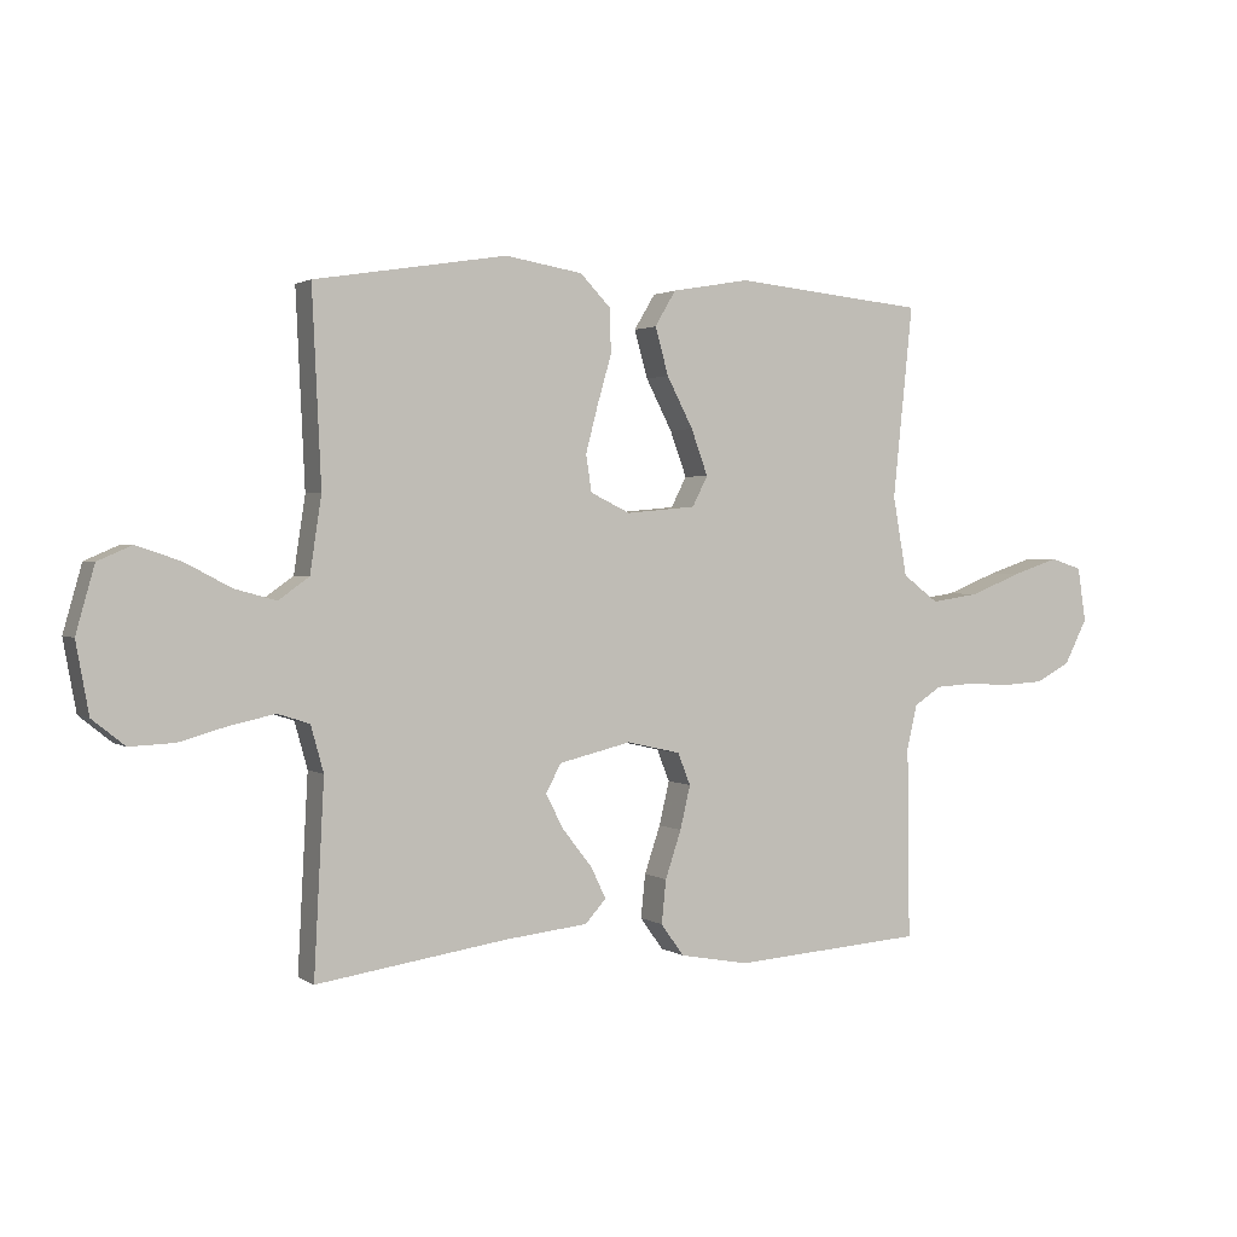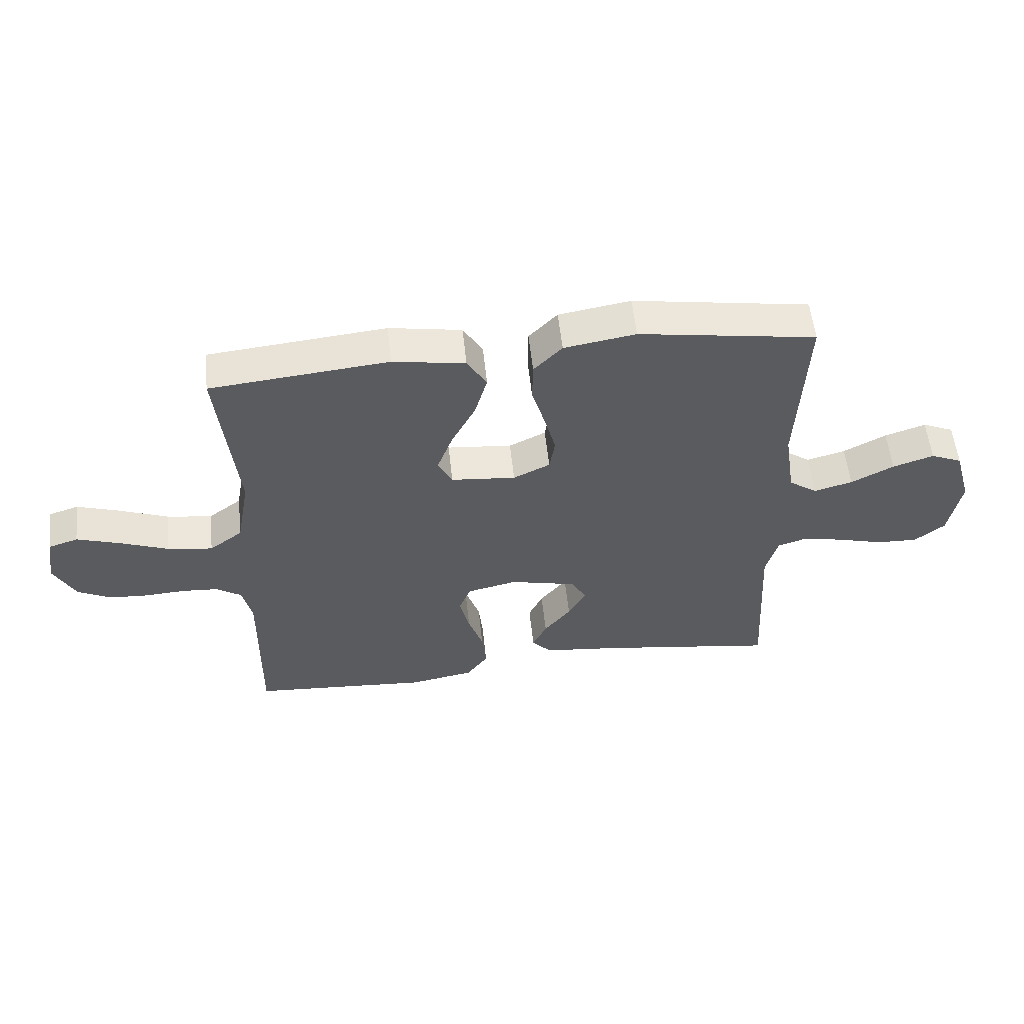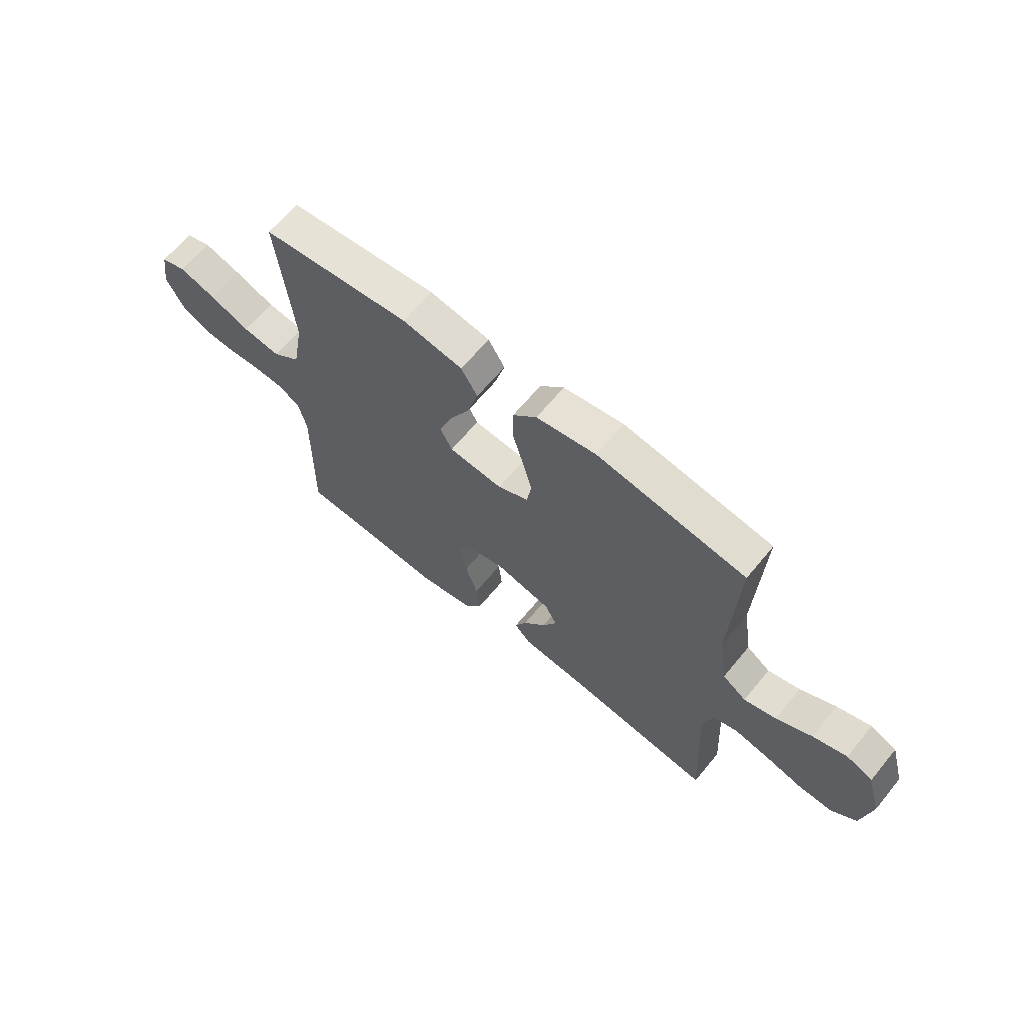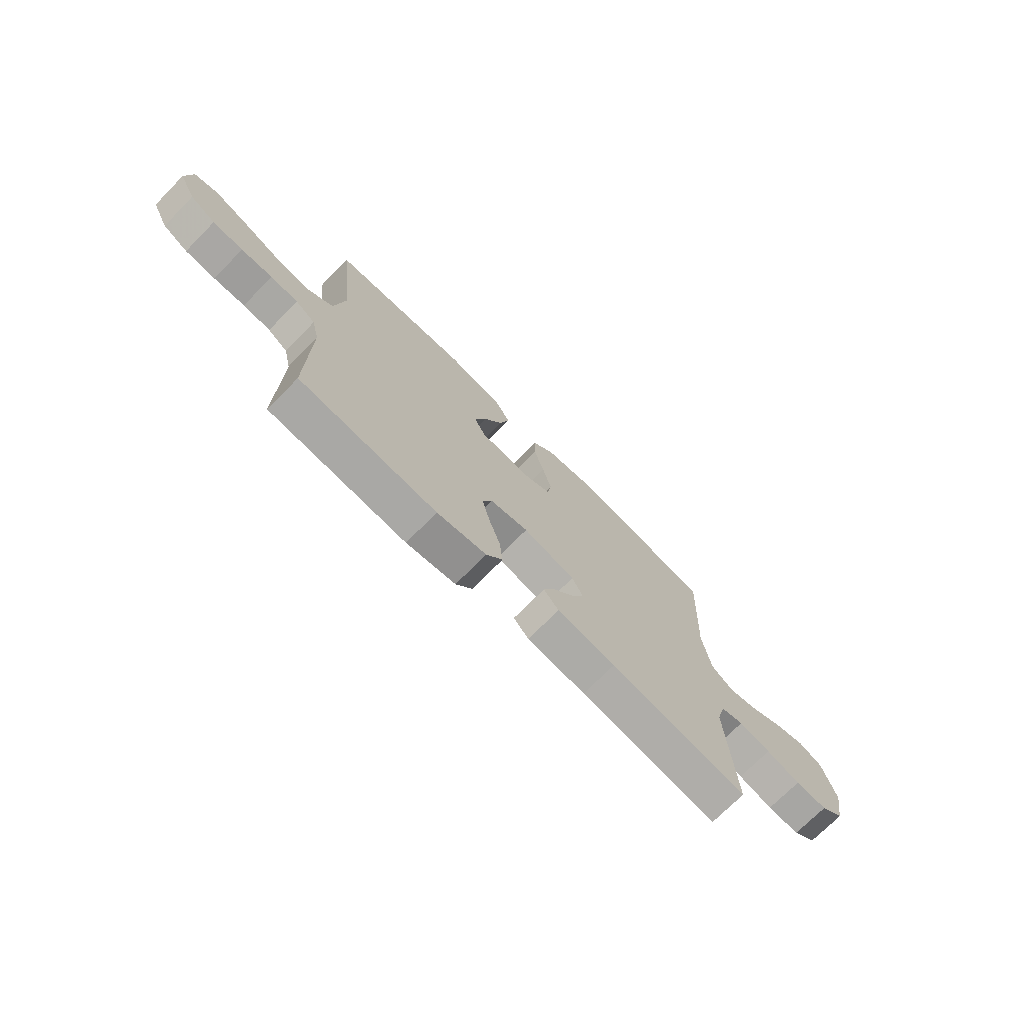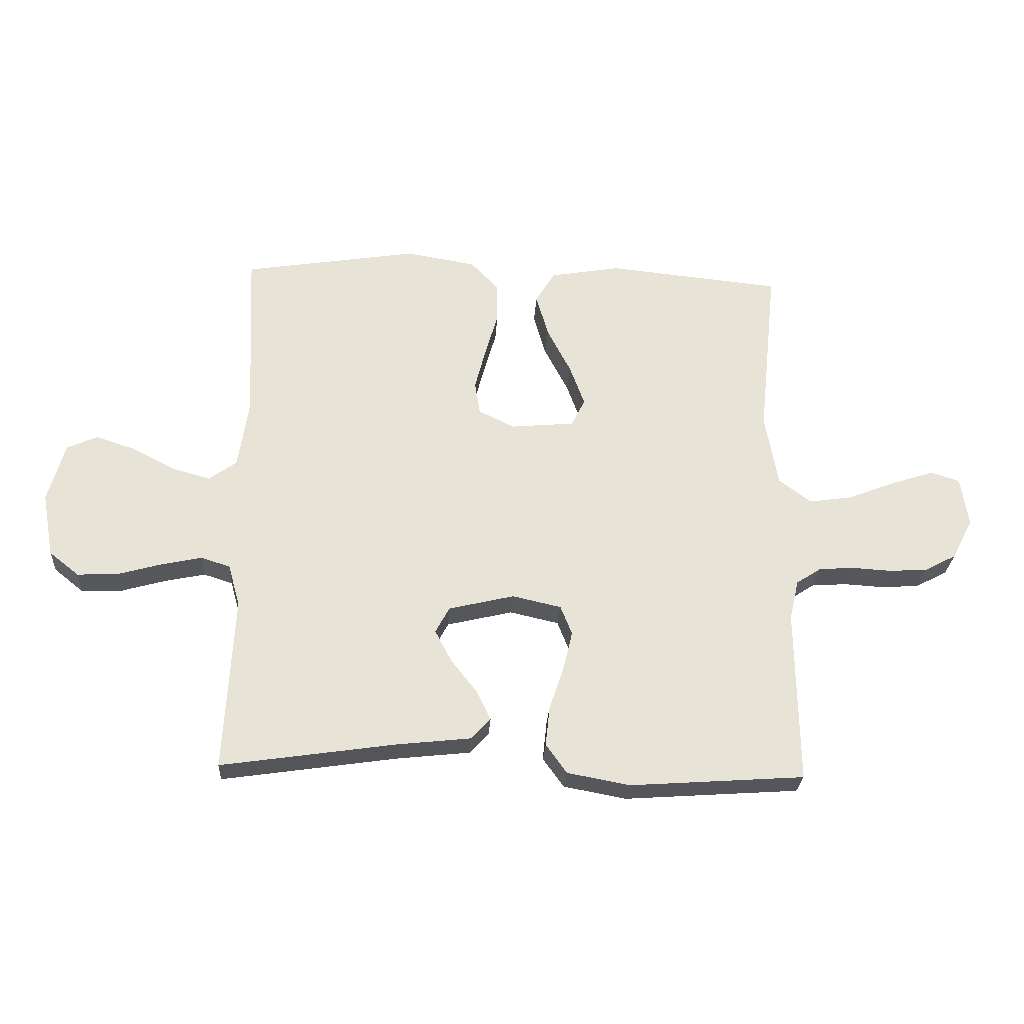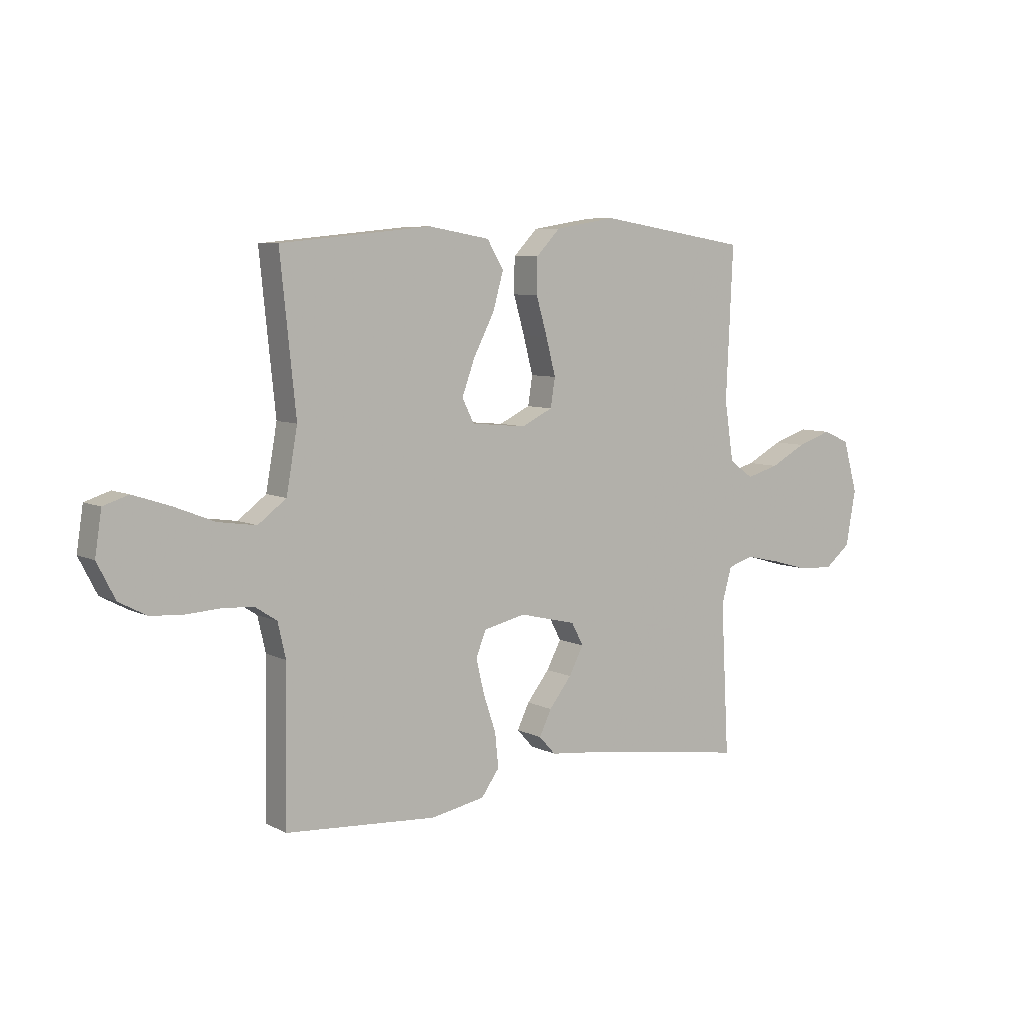
<metadata>
{"format":"obj","ext":"obj","renderer":"f3d","projection":"perspective","resolution":1024,"background":"white","views":[{"elev":1.8,"azim":-26.2,"up":"+Z"},{"elev":56.0,"azim":173.9,"up":"+Z"},{"elev":64.6,"azim":-140.6,"up":"+Z"},{"elev":-72.7,"azim":135.3,"up":"+Z"},{"elev":-26.9,"azim":-3.4,"up":"+Z"},{"elev":7.0,"azim":144.3,"up":"+Z"}]}
</metadata>
<code>
v 0.5 0.07 -0.5
v 0.2 0.07 -0.521
v 0.092 0.07 -0.501
v 0.056 0.07 -0.451
v 0.063 0.07 -0.383
v 0.088 0.07 -0.309
v 0.104 0.07 -0.241
v 0.084 0.07 -0.191
v 0 0.07 -0.172
v -0.113 0.07 -0.199
v -0.137 0.07 -0.244
v -0.108 0.07 -0.299
v -0.063 0.07 -0.356
v -0.039 0.07 -0.406
v -0.072 0.07 -0.442
v -0.2 0.07 -0.456
v -0.5 0.07 -0.5
v -0.484 0.07 -0.2
v -0.504 0.07 -0.128
v -0.554 0.07 -0.112
v -0.624 0.07 -0.127
v -0.699 0.07 -0.148
v -0.769 0.07 -0.151
v -0.82 0.07 -0.11
v -0.84 0.07 0
v -0.811 0.07 0.103
v -0.758 0.07 0.126
v -0.689 0.07 0.103
v -0.617 0.07 0.065
v -0.552 0.07 0.047
v -0.504 0.07 0.081
v -0.486 0.07 0.2
v -0.5 0.07 0.5
v -0.2 0.07 0.548
v -0.079 0.07 0.528
v -0.031 0.07 0.478
v -0.03 0.07 0.409
v -0.052 0.07 0.333
v -0.071 0.07 0.26
v -0.062 0.07 0.203
v 0 0.07 0.173
v 0.109 0.07 0.183
v 0.133 0.07 0.23
v 0.107 0.07 0.301
v 0.066 0.07 0.38
v 0.045 0.07 0.454
v 0.078 0.07 0.509
v 0.2 0.07 0.53
v 0.5 0.07 0.5
v 0.469 0.07 0.2
v 0.491 0.07 0.076
v 0.547 0.07 0.034
v 0.623 0.07 0.045
v 0.704 0.07 0.077
v 0.777 0.07 0.101
v 0.827 0.07 0.085
v 0.84 0.07 0
v 0.804 0.07 -0.07
v 0.749 0.07 -0.099
v 0.683 0.07 -0.103
v 0.615 0.07 -0.099
v 0.555 0.07 -0.103
v 0.512 0.07 -0.131
v 0.496 0.07 -0.2
v 0.5 0 -0.5
v 0.2 0 -0.521
v 0.092 0 -0.501
v 0.056 0 -0.451
v 0.063 0 -0.383
v 0.088 0 -0.309
v 0.104 0 -0.241
v 0.084 0 -0.191
v 0 0 -0.172
v -0.113 0 -0.199
v -0.137 0 -0.244
v -0.108 0 -0.299
v -0.063 0 -0.356
v -0.039 0 -0.406
v -0.072 0 -0.442
v -0.2 0 -0.456
v -0.5 0 -0.5
v -0.484 0 -0.2
v -0.504 0 -0.128
v -0.554 0 -0.112
v -0.624 0 -0.127
v -0.699 0 -0.148
v -0.769 0 -0.151
v -0.82 0 -0.11
v -0.84 0 0
v -0.811 0 0.103
v -0.758 0 0.126
v -0.689 0 0.103
v -0.617 0 0.065
v -0.552 0 0.047
v -0.504 0 0.081
v -0.486 0 0.2
v -0.5 0 0.5
v -0.2 0 0.548
v -0.079 0 0.528
v -0.031 0 0.478
v -0.03 0 0.409
v -0.052 0 0.333
v -0.071 0 0.26
v -0.062 0 0.203
v 0 0 0.173
v 0.109 0 0.183
v 0.133 0 0.23
v 0.107 0 0.301
v 0.066 0 0.38
v 0.045 0 0.454
v 0.078 0 0.509
v 0.2 0 0.53
v 0.5 0 0.5
v 0.469 0 0.2
v 0.491 0 0.076
v 0.547 0 0.034
v 0.623 0 0.045
v 0.704 0 0.077
v 0.777 0 0.101
v 0.827 0 0.085
v 0.84 0 0
v 0.804 0 -0.07
v 0.749 0 -0.099
v 0.683 0 -0.103
v 0.615 0 -0.099
v 0.555 0 -0.103
v 0.512 0 -0.131
v 0.496 0 -0.2
f 59 60 61
f 58 59 61
f 57 58 61
f 56 57 61
f 55 56 61
f 54 55 61
f 53 54 61
f 52 53 61 62
f 51 52 62 63
f 48 49 50
f 47 48 50
f 46 47 50
f 45 46 50
f 44 45 50
f 51 63 64
f 50 51 64
f 44 50 64
f 43 44 64
f 36 37 38
f 35 36 38
f 34 35 38
f 33 34 38
f 32 33 38
f 31 32 38 39
f 30 31 39 40
f 27 28 29
f 26 27 29
f 25 26 29
f 24 25 29
f 23 24 29
f 22 23 29
f 21 22 29
f 20 21 29 30
f 30 40 41
f 20 30 41
f 19 20 41
f 16 17 18
f 16 18 19
f 15 16 19
f 14 15 19
f 13 14 19
f 12 13 19
f 4 5 6
f 3 4 6
f 2 3 6
f 1 2 6
f 64 1 6
f 64 6 7
f 64 7 8
f 43 64 8
f 42 43 8
f 41 42 8 9
f 19 41 9 10
f 11 12 19
f 10 11 19
f 125 124 123
f 125 123 122
f 125 122 121
f 125 121 120
f 125 120 119
f 125 119 118
f 125 118 117
f 126 125 117 116
f 127 126 116 115
f 114 113 112
f 114 112 111
f 114 111 110
f 114 110 109
f 114 109 108
f 128 127 115
f 128 115 114
f 128 114 108
f 128 108 107
f 102 101 100
f 102 100 99
f 102 99 98
f 102 98 97
f 102 97 96
f 103 102 96 95
f 104 103 95 94
f 93 92 91
f 93 91 90
f 93 90 89
f 93 89 88
f 93 88 87
f 93 87 86
f 93 86 85
f 94 93 85 84
f 105 104 94
f 105 94 84
f 105 84 83
f 82 81 80
f 83 82 80
f 83 80 79
f 83 79 78
f 83 78 77
f 83 77 76
f 70 69 68
f 70 68 67
f 70 67 66
f 70 66 65
f 70 65 128
f 71 70 128
f 72 71 128
f 72 128 107
f 72 107 106
f 73 72 106 105
f 74 73 105 83
f 83 76 75
f 83 75 74
f 1 65 66 2
f 2 66 67 3
f 3 67 68 4
f 4 68 69 5
f 5 69 70 6
f 6 70 71 7
f 7 71 72 8
f 8 72 73 9
f 9 73 74 10
f 10 74 75 11
f 11 75 76 12
f 12 76 77 13
f 13 77 78 14
f 14 78 79 15
f 15 79 80 16
f 16 80 81 17
f 17 81 82 18
f 18 82 83 19
f 19 83 84 20
f 20 84 85 21
f 21 85 86 22
f 22 86 87 23
f 23 87 88 24
f 24 88 89 25
f 25 89 90 26
f 26 90 91 27
f 27 91 92 28
f 28 92 93 29
f 29 93 94 30
f 30 94 95 31
f 31 95 96 32
f 32 96 97 33
f 33 97 98 34
f 34 98 99 35
f 35 99 100 36
f 36 100 101 37
f 37 101 102 38
f 38 102 103 39
f 39 103 104 40
f 40 104 105 41
f 41 105 106 42
f 42 106 107 43
f 43 107 108 44
f 44 108 109 45
f 45 109 110 46
f 46 110 111 47
f 47 111 112 48
f 48 112 113 49
f 49 113 114 50
f 50 114 115 51
f 51 115 116 52
f 52 116 117 53
f 53 117 118 54
f 54 118 119 55
f 55 119 120 56
f 56 120 121 57
f 57 121 122 58
f 58 122 123 59
f 59 123 124 60
f 60 124 125 61
f 61 125 126 62
f 62 126 127 63
f 63 127 128 64
f 64 128 65 1

</code>
